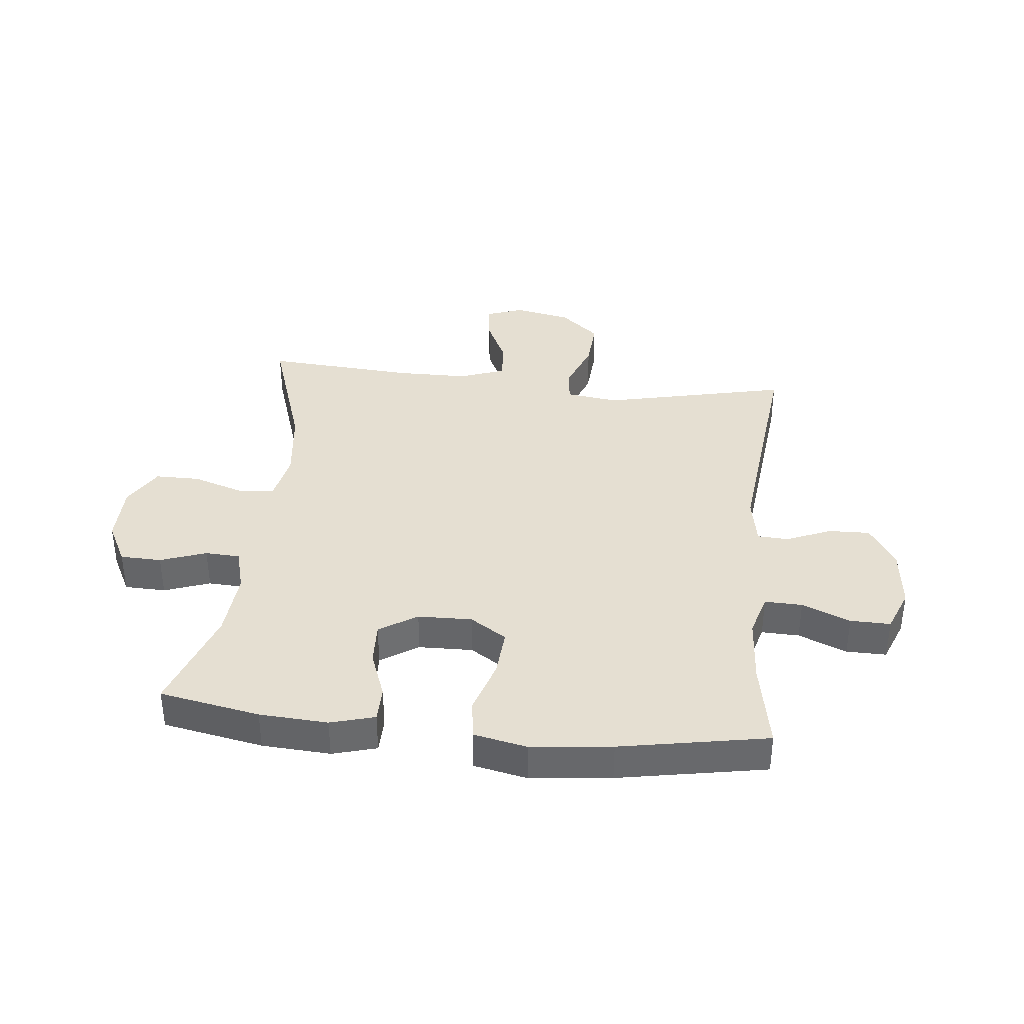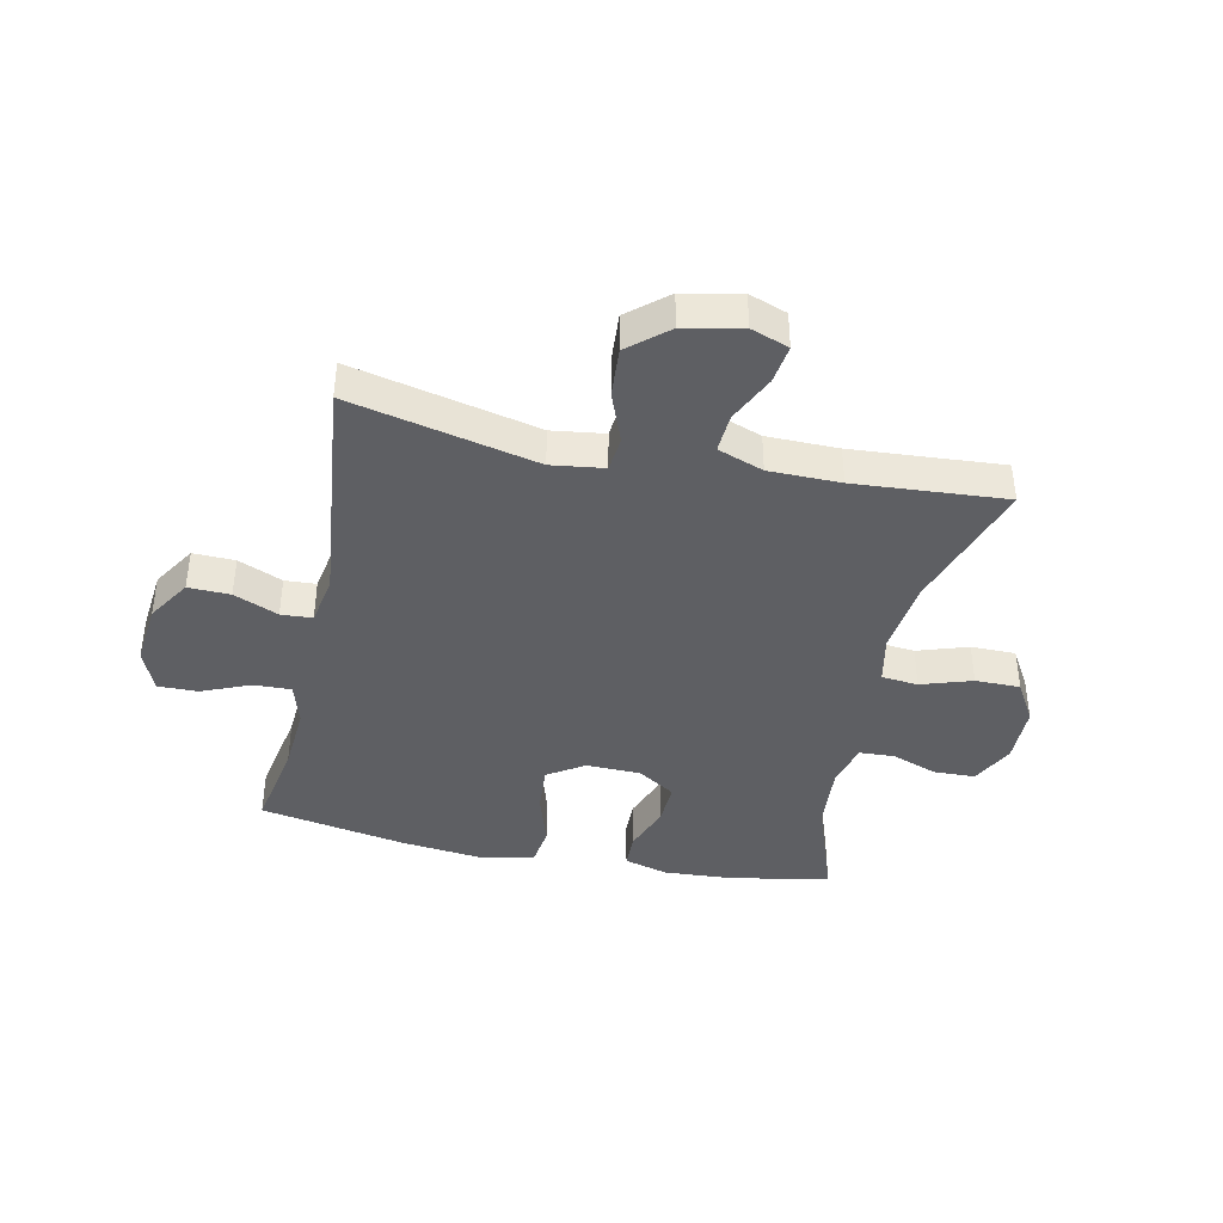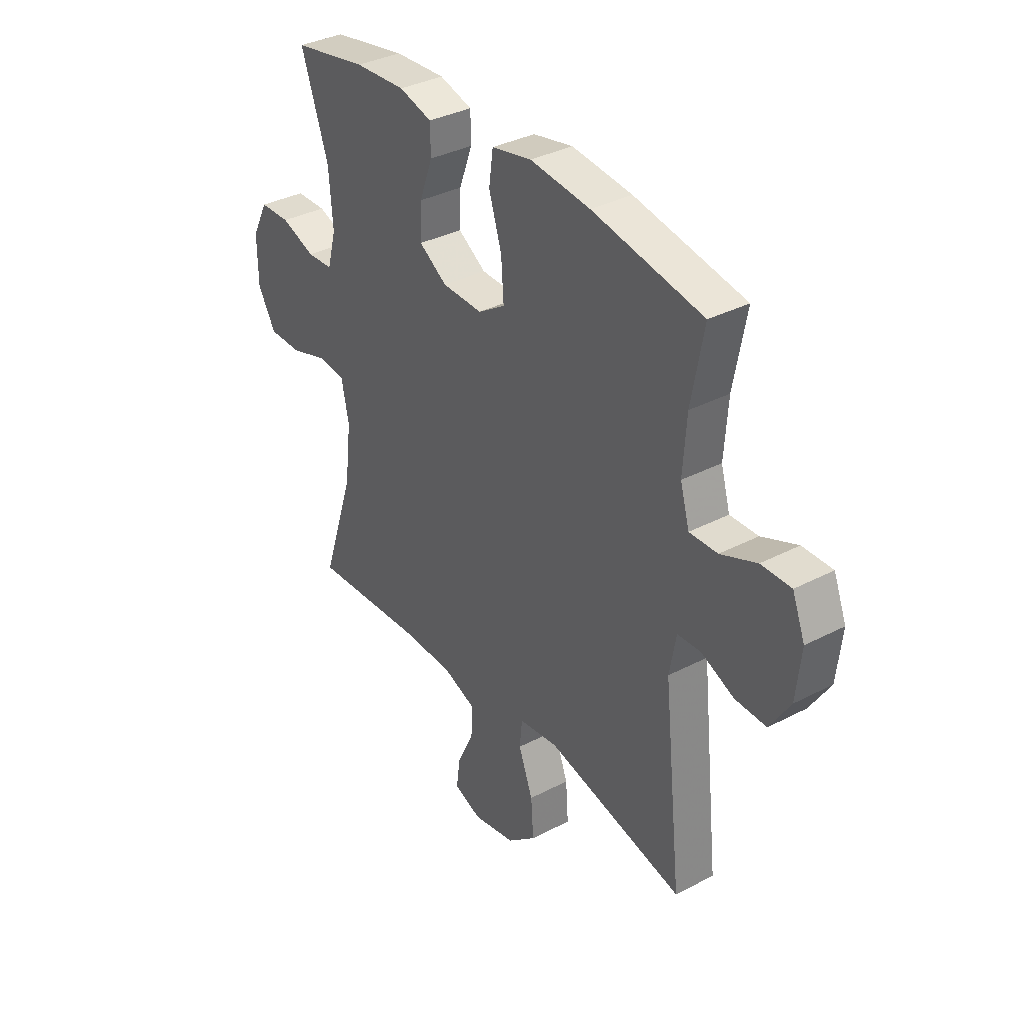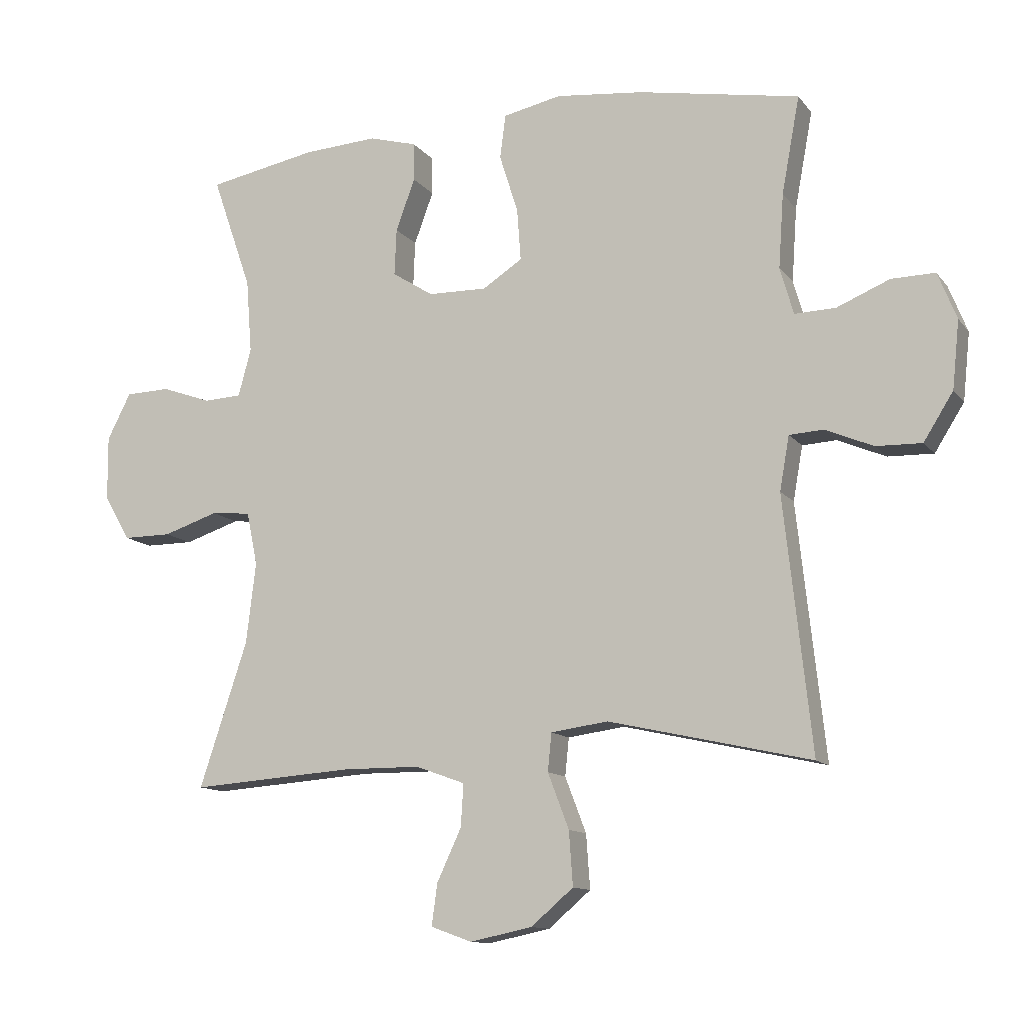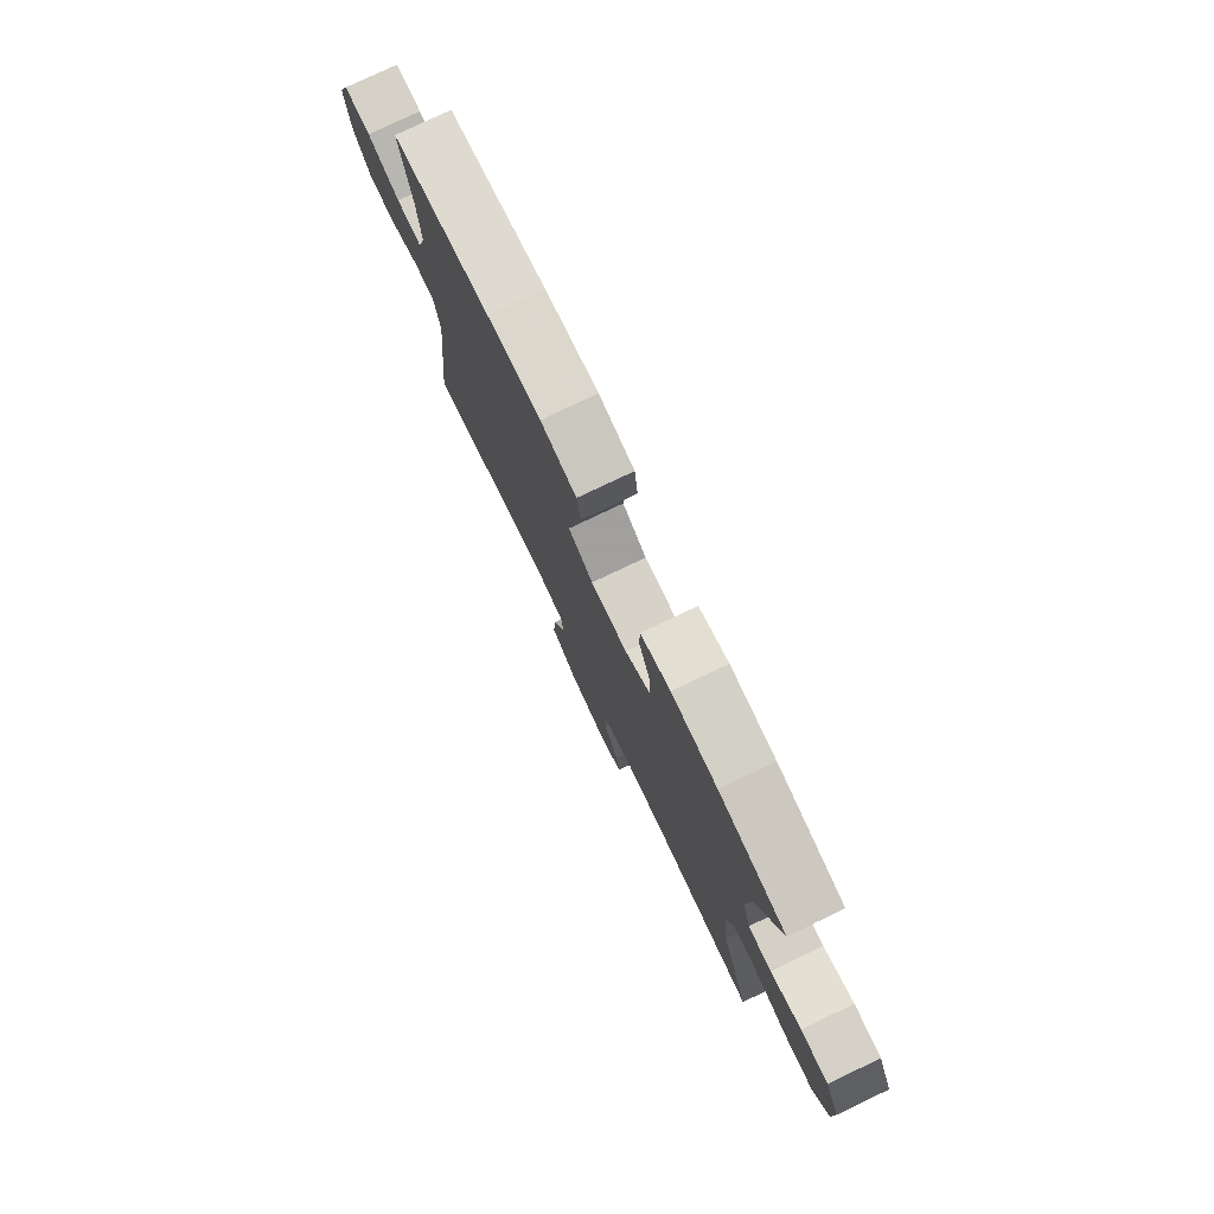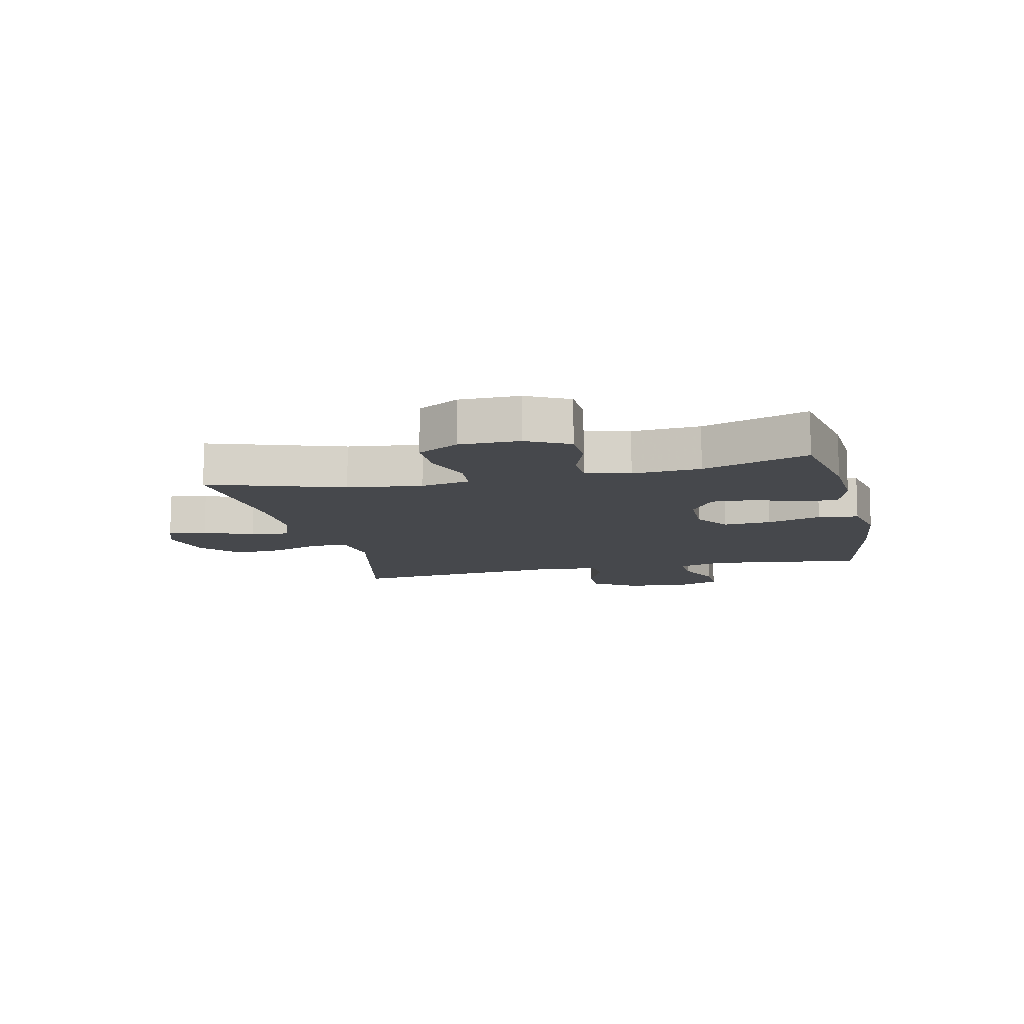
<metadata>
{"format":"obj","ext":"obj","renderer":"f3d","projection":"perspective","resolution":1024,"background":"white","views":[{"elev":37.5,"azim":6.0,"up":"+Y"},{"elev":-40.6,"azim":168.0,"up":"+Y"},{"elev":35.3,"azim":55.3,"up":"+Z"},{"elev":-12.1,"azim":22.9,"up":"+Z"},{"elev":78.2,"azim":-115.5,"up":"+Z"},{"elev":-11.1,"azim":-77.2,"up":"+Y"}]}
</metadata>
<code>
v -0.5 0.07 -0.5
v -0.425 0.07 -0.274
v -0.41 0.07 -0.148
v -0.427 0.07 -0.065
v -0.489 0.07 -0.059
v -0.575 0.07 -0.087
v -0.651 0.07 -0.087
v -0.692 0.07 -0.017
v -0.693 0.07 0.084
v -0.656 0.07 0.156
v -0.586 0.07 0.158
v -0.508 0.07 0.13
v -0.449 0.07 0.133
v -0.429 0.07 0.207
v -0.438 0.07 0.322
v -0.5 0.07 0.5
v -0.33 0.07 0.532
v -0.214 0.07 0.539
v -0.139 0.07 0.518
v -0.138 0.07 0.458
v -0.168 0.07 0.377
v -0.171 0.07 0.304
v -0.107 0.07 0.263
v -0.015 0.07 0.261
v 0.047 0.07 0.301
v 0.041 0.07 0.382
v 0.012 0.07 0.474
v 0.021 0.07 0.542
v 0.112 0.07 0.561
v 0.249 0.07 0.546
v 0.5 0.07 0.5
v 0.472 0.07 0.349
v 0.464 0.07 0.234
v 0.485 0.07 0.161
v 0.549 0.07 0.163
v 0.631 0.07 0.197
v 0.699 0.07 0.198
v 0.728 0.07 0.125
v 0.717 0.07 0.02
v 0.671 0.07 -0.053
v 0.6 0.07 -0.051
v 0.525 0.07 -0.019
v 0.472 0.07 -0.022
v 0.457 0.07 -0.106
v 0.5 0.07 -0.5
v 0.185 0.07 -0.429
v 0.096 0.07 -0.441
v 0.09 0.07 -0.5
v 0.123 0.07 -0.586
v 0.129 0.07 -0.67
v 0.063 0.07 -0.726
v -0.034 0.07 -0.746
v -0.098 0.07 -0.723
v -0.089 0.07 -0.658
v -0.051 0.07 -0.577
v -0.047 0.07 -0.511
v -0.124 0.07 -0.483
v -0.245 0.07 -0.482
v -0.5 0 -0.5
v -0.425 0 -0.274
v -0.41 0 -0.148
v -0.427 0 -0.065
v -0.489 0 -0.059
v -0.575 0 -0.087
v -0.651 0 -0.087
v -0.692 0 -0.017
v -0.693 0 0.084
v -0.656 0 0.156
v -0.586 0 0.158
v -0.508 0 0.13
v -0.449 0 0.133
v -0.429 0 0.207
v -0.438 0 0.322
v -0.5 0 0.5
v -0.33 0 0.532
v -0.214 0 0.539
v -0.139 0 0.518
v -0.138 0 0.458
v -0.168 0 0.377
v -0.171 0 0.304
v -0.107 0 0.263
v -0.015 0 0.261
v 0.047 0 0.301
v 0.041 0 0.382
v 0.012 0 0.474
v 0.021 0 0.542
v 0.112 0 0.561
v 0.249 0 0.546
v 0.5 0 0.5
v 0.472 0 0.349
v 0.464 0 0.234
v 0.485 0 0.161
v 0.549 0 0.163
v 0.631 0 0.197
v 0.699 0 0.198
v 0.728 0 0.125
v 0.717 0 0.02
v 0.671 0 -0.053
v 0.6 0 -0.051
v 0.525 0 -0.019
v 0.472 0 -0.022
v 0.457 0 -0.106
v 0.5 0 -0.5
v 0.185 0 -0.429
v 0.096 0 -0.441
v 0.09 0 -0.5
v 0.123 0 -0.586
v 0.129 0 -0.67
v 0.063 0 -0.726
v -0.034 0 -0.746
v -0.098 0 -0.723
v -0.089 0 -0.658
v -0.051 0 -0.577
v -0.047 0 -0.511
v -0.124 0 -0.483
v -0.245 0 -0.482
f 52 53 54 55
f 52 55 56
f 51 52 56
f 48 49 50 51
f 47 48 51 56
f 44 45 46
f 43 44 46 47
f 39 40 41 42
f 39 42 43
f 38 39 43
f 35 36 37 38
f 34 35 38 43
f 33 34 43 47
f 29 30 31 32
f 26 27 28 29
f 25 26 29 32
f 24 25 32 33
f 18 19 20 21
f 18 21 22
f 15 16 17 18
f 14 15 18 22
f 13 14 22 23
f 9 10 11 12
f 9 12 13
f 8 9 13
f 5 6 7 8
f 4 5 8 13
f 3 4 13 23
f 58 1 2
f 57 58 2 3
f 33 47 56 57
f 24 33 57
f 3 23 24 57
f 113 112 111 110
f 114 113 110
f 114 110 109
f 109 108 107 106
f 114 109 106 105
f 104 103 102
f 105 104 102 101
f 100 99 98 97
f 101 100 97
f 101 97 96
f 96 95 94 93
f 101 96 93 92
f 105 101 92 91
f 90 89 88 87
f 87 86 85 84
f 90 87 84 83
f 91 90 83 82
f 79 78 77 76
f 80 79 76
f 76 75 74 73
f 80 76 73 72
f 81 80 72 71
f 70 69 68 67
f 71 70 67
f 71 67 66
f 66 65 64 63
f 71 66 63 62
f 81 71 62 61
f 60 59 116
f 61 60 116 115
f 115 114 105 91
f 115 91 82
f 115 82 81 61
f 1 59 60 2
f 2 60 61 3
f 3 61 62 4
f 4 62 63 5
f 5 63 64 6
f 6 64 65 7
f 7 65 66 8
f 8 66 67 9
f 9 67 68 10
f 10 68 69 11
f 11 69 70 12
f 12 70 71 13
f 13 71 72 14
f 14 72 73 15
f 15 73 74 16
f 16 74 75 17
f 17 75 76 18
f 18 76 77 19
f 19 77 78 20
f 20 78 79 21
f 21 79 80 22
f 22 80 81 23
f 23 81 82 24
f 24 82 83 25
f 25 83 84 26
f 26 84 85 27
f 27 85 86 28
f 28 86 87 29
f 29 87 88 30
f 30 88 89 31
f 31 89 90 32
f 32 90 91 33
f 33 91 92 34
f 34 92 93 35
f 35 93 94 36
f 36 94 95 37
f 37 95 96 38
f 38 96 97 39
f 39 97 98 40
f 40 98 99 41
f 41 99 100 42
f 42 100 101 43
f 43 101 102 44
f 44 102 103 45
f 45 103 104 46
f 46 104 105 47
f 47 105 106 48
f 48 106 107 49
f 49 107 108 50
f 50 108 109 51
f 51 109 110 52
f 52 110 111 53
f 53 111 112 54
f 54 112 113 55
f 55 113 114 56
f 56 114 115 57
f 57 115 116 58
f 58 116 59 1

</code>
